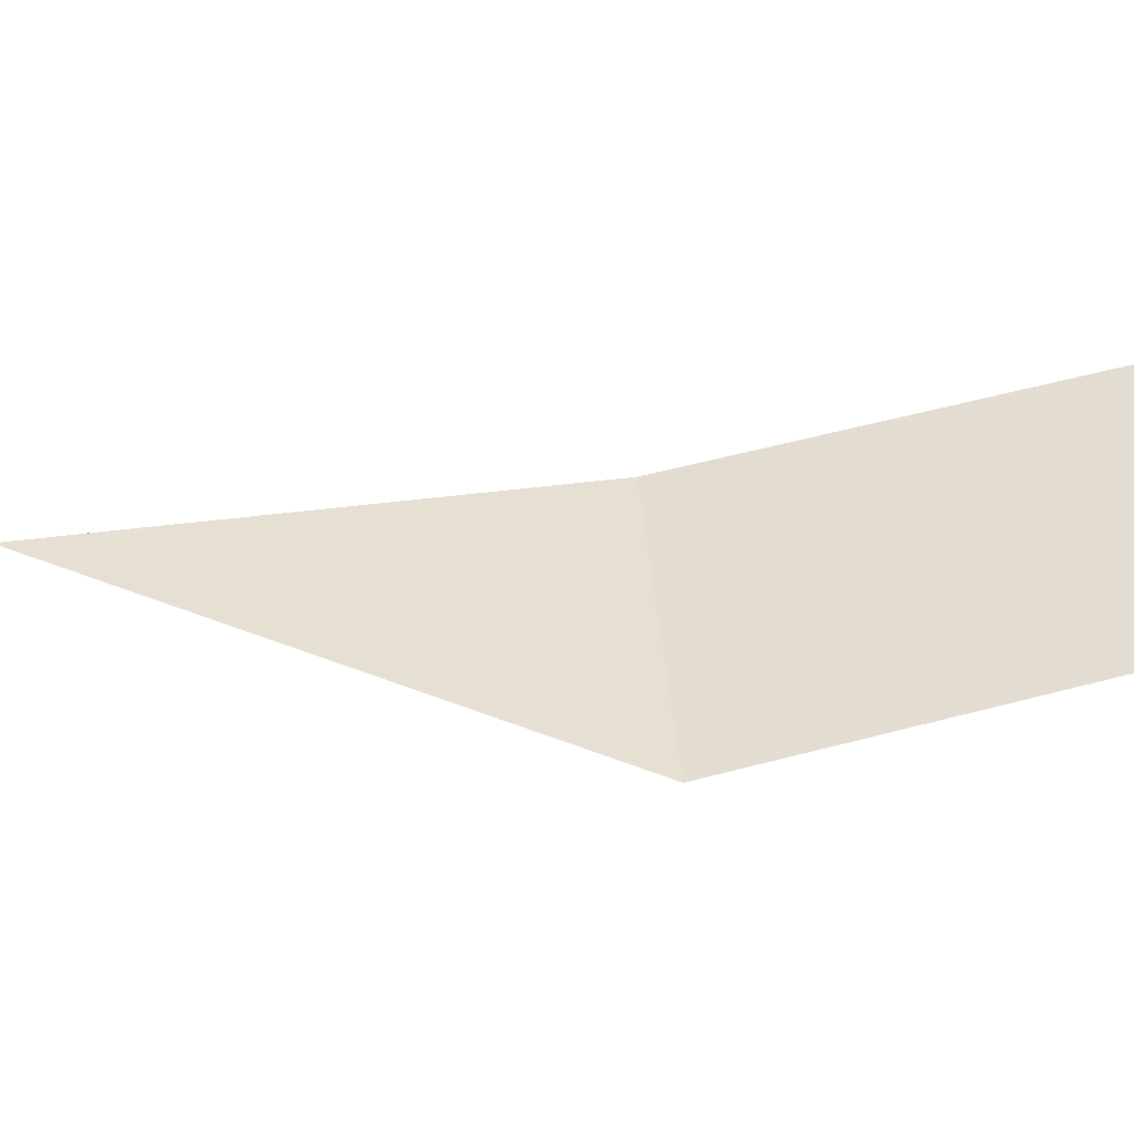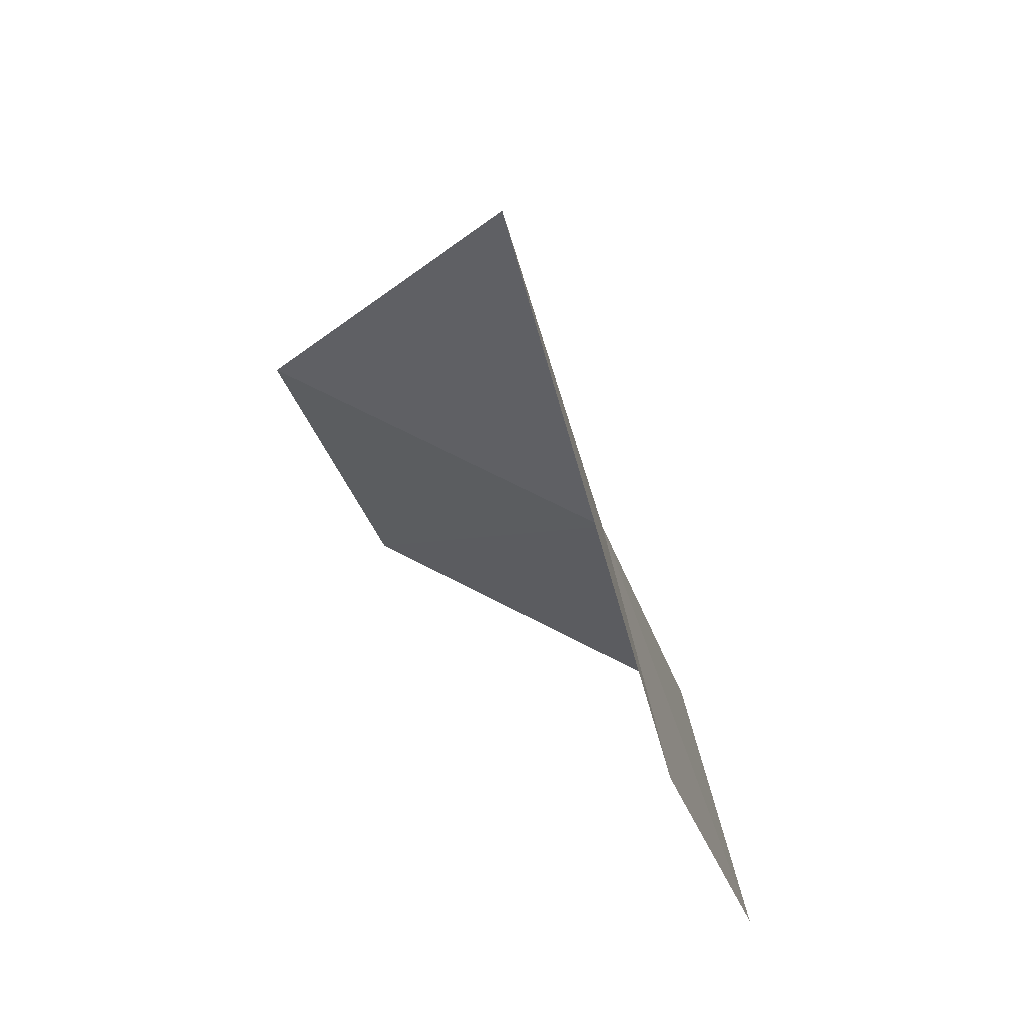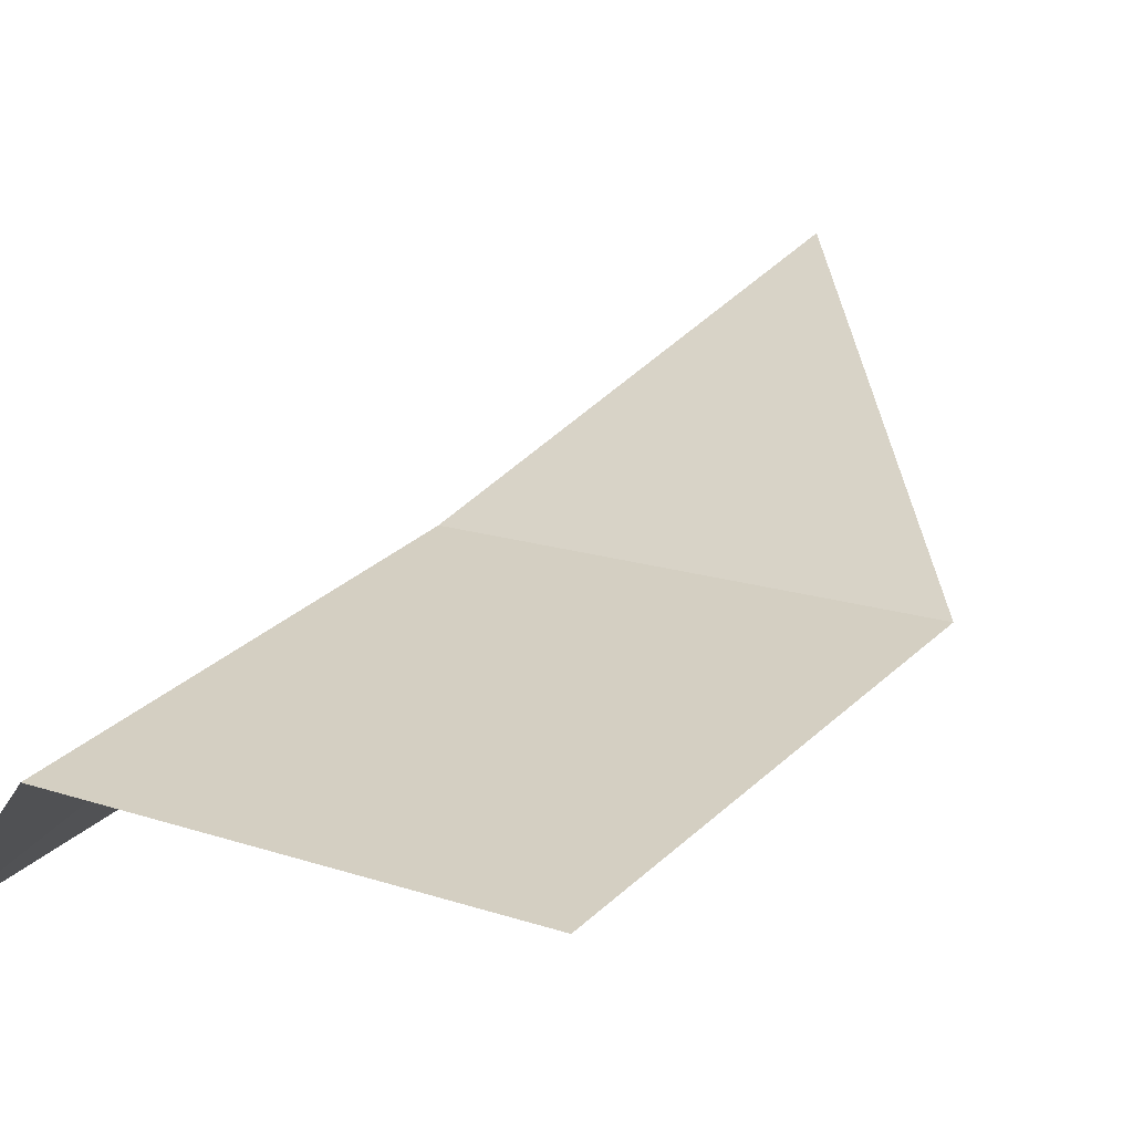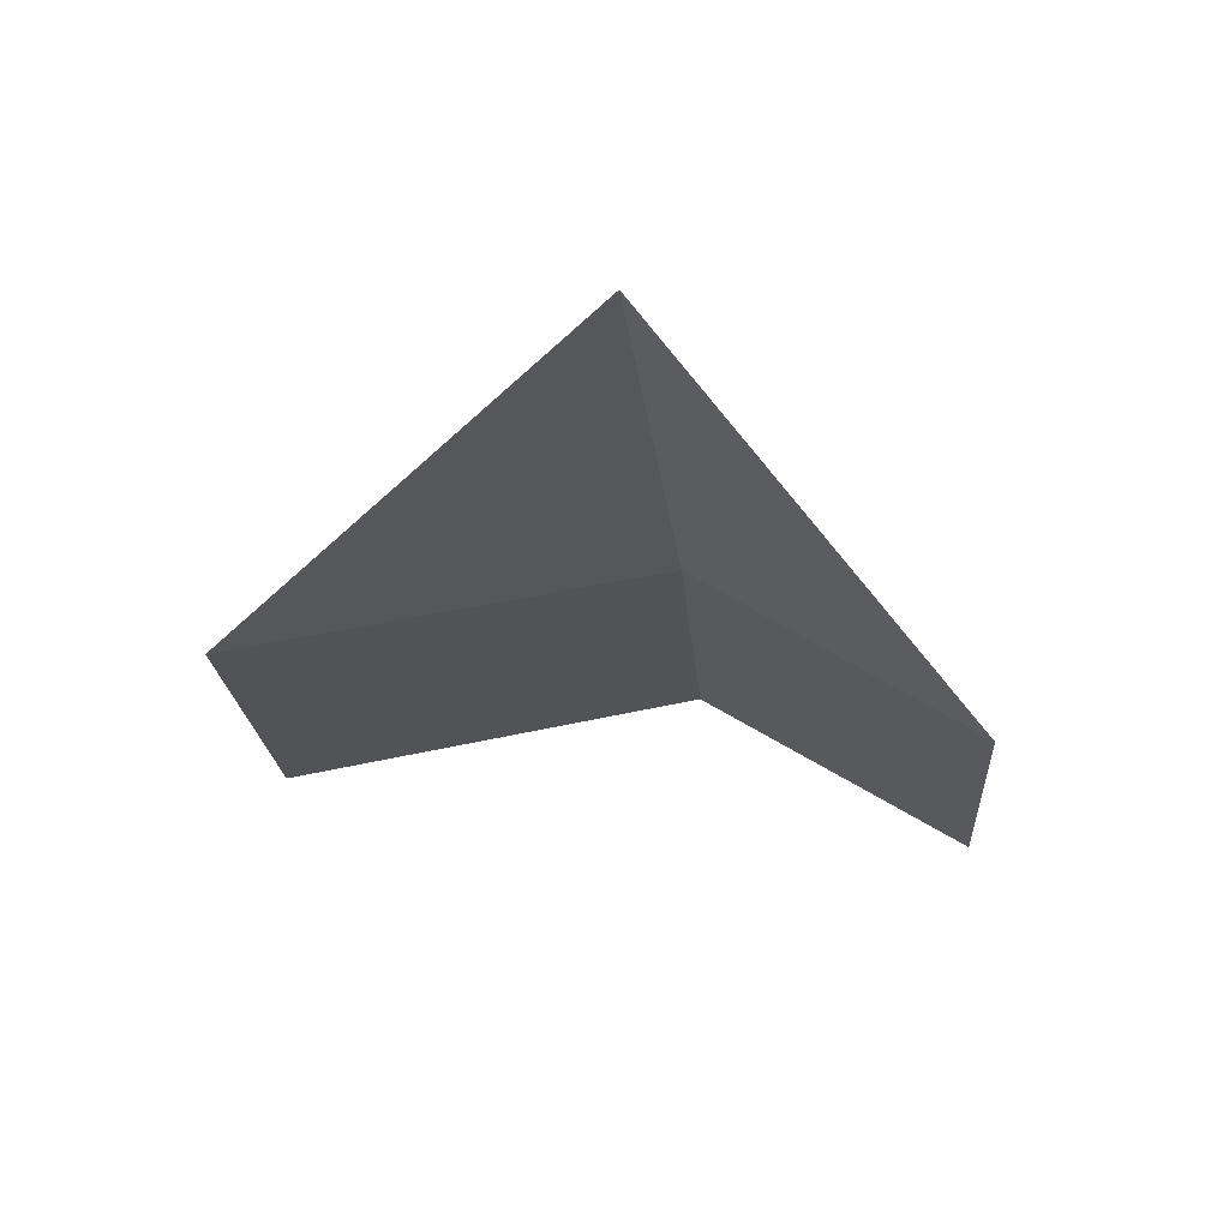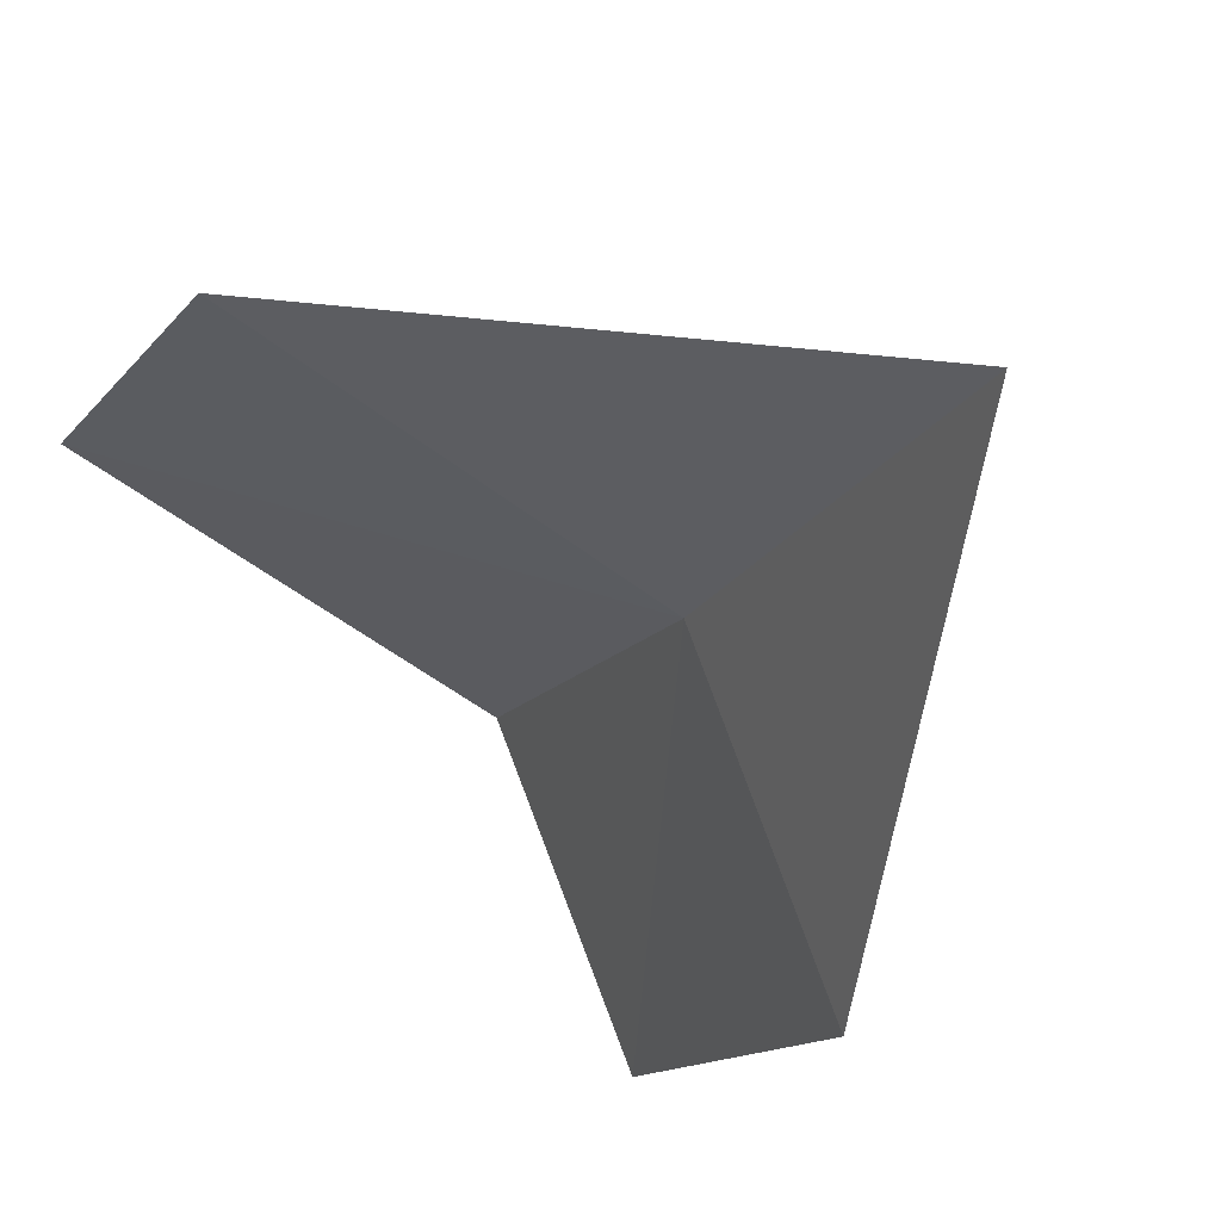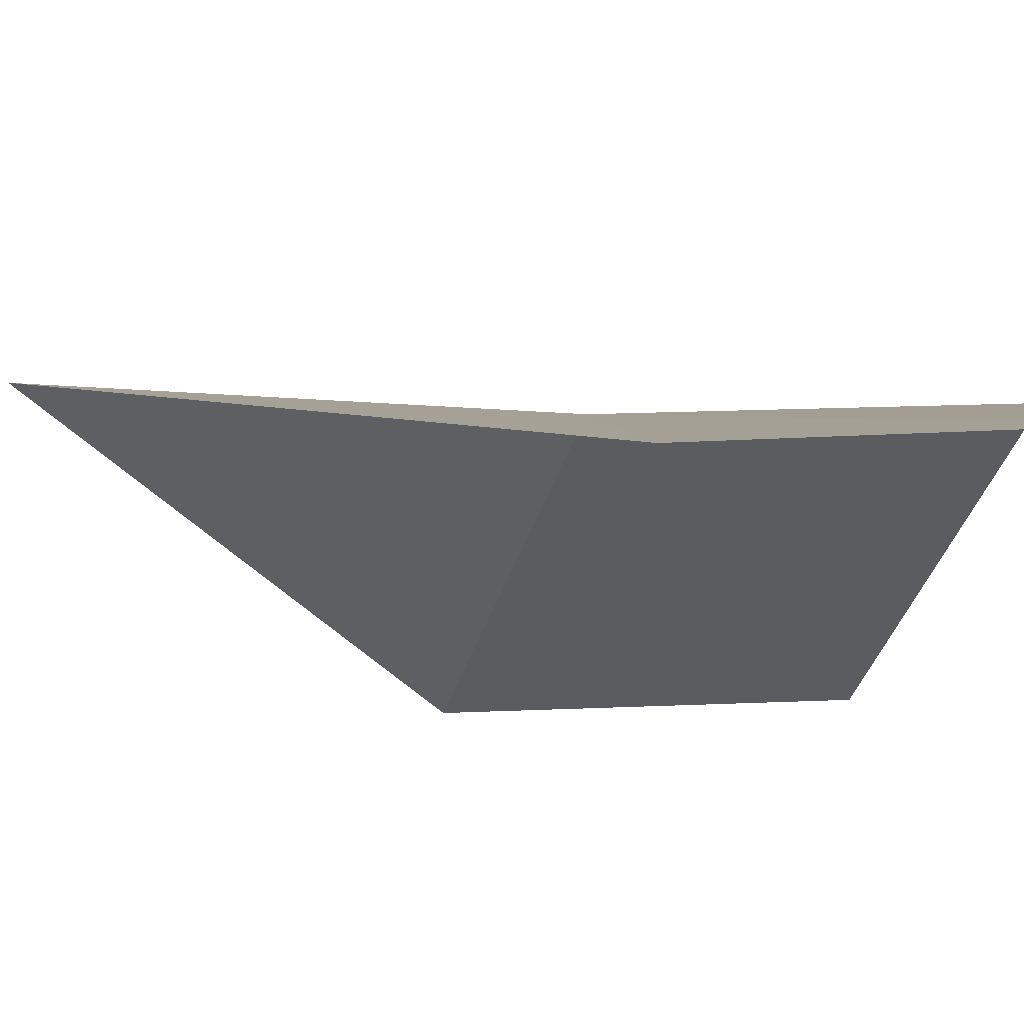
<metadata>
{"format":"obj","ext":"obj","renderer":"f3d","projection":"perspective","resolution":1024,"background":"white","views":[{"elev":-25.4,"azim":79.5,"up":"+Y"},{"elev":49.3,"azim":14.7,"up":"+Z"},{"elev":50.9,"azim":-151.3,"up":"+Y"},{"elev":54.0,"azim":-30.4,"up":"+Z"},{"elev":-26.9,"azim":-34.7,"up":"+Y"},{"elev":-60.5,"azim":71.8,"up":"+Y"}]}
</metadata>
<code>
v 15.7 12.2 12.28
v 14.48 13.04 10.82
v 16.03 12.55 10.82
v 14.18 12.69 12.28
v 15.35 12.01 14.01
v 16.55 11.47 10.82
v 16.21 11.11 12.28
f 1 3 2
f 1 2 4
f 1 4 5
f 1 6 3
f 1 7 6
f 1 5 7

</code>
